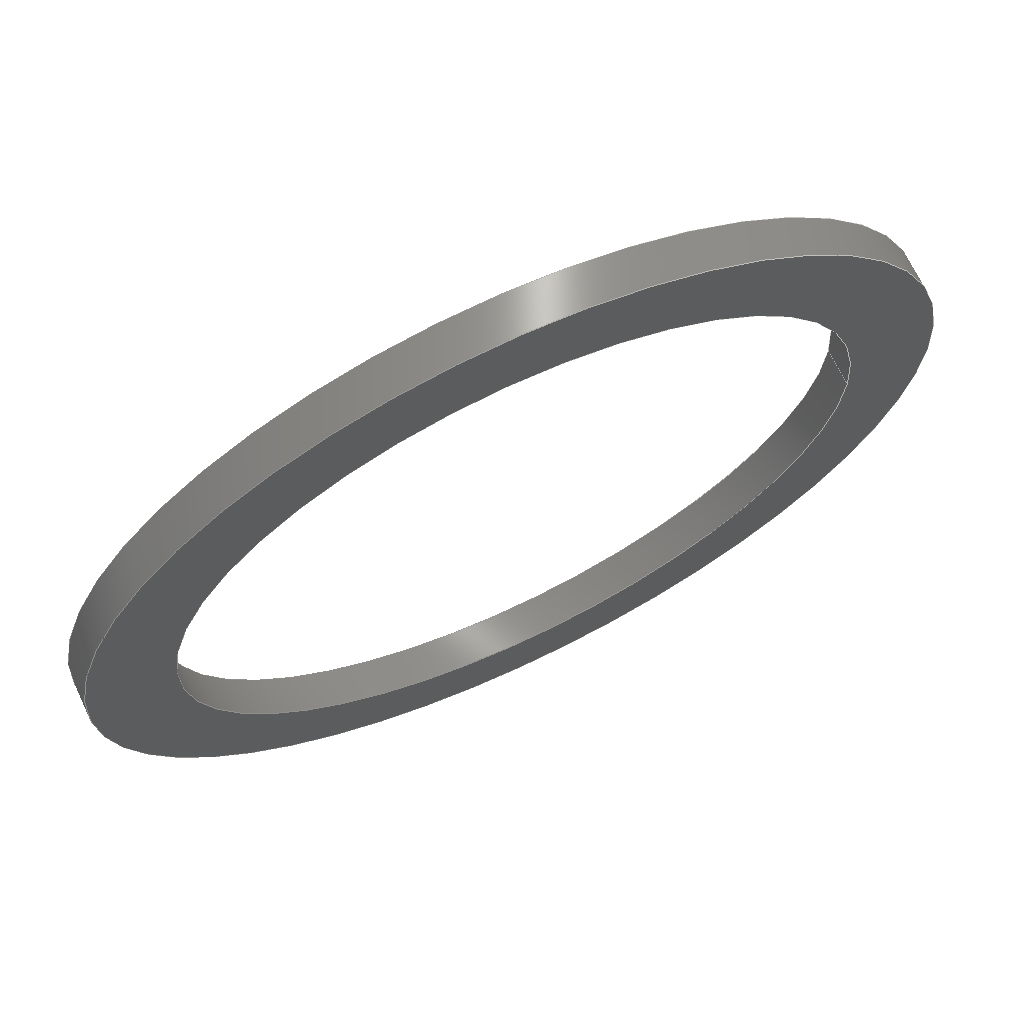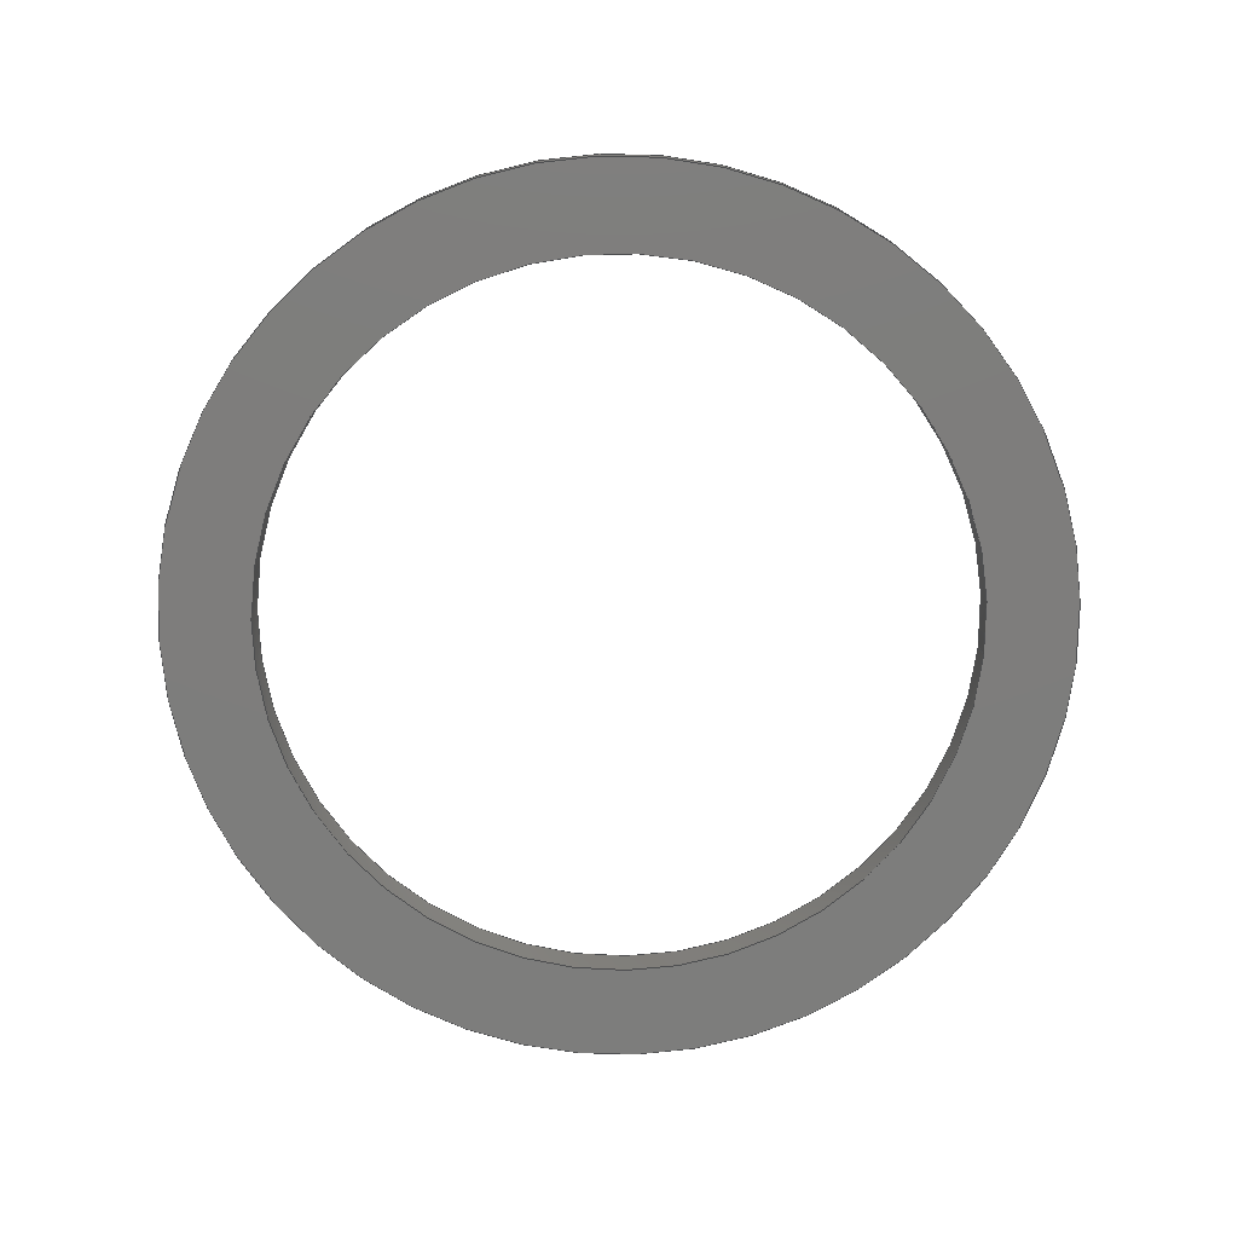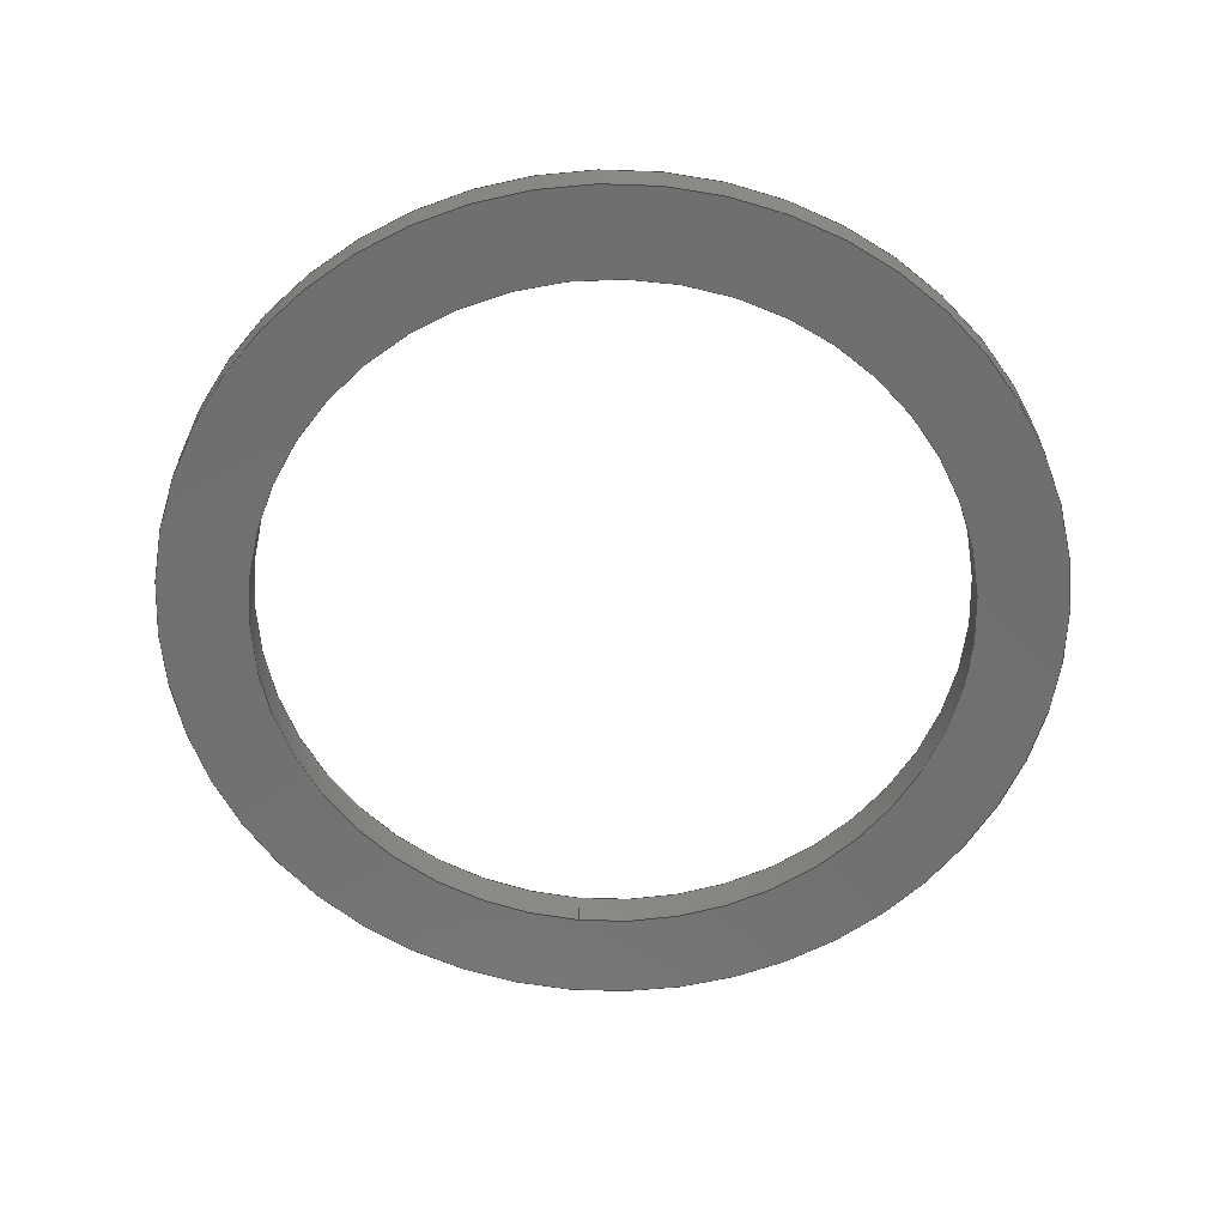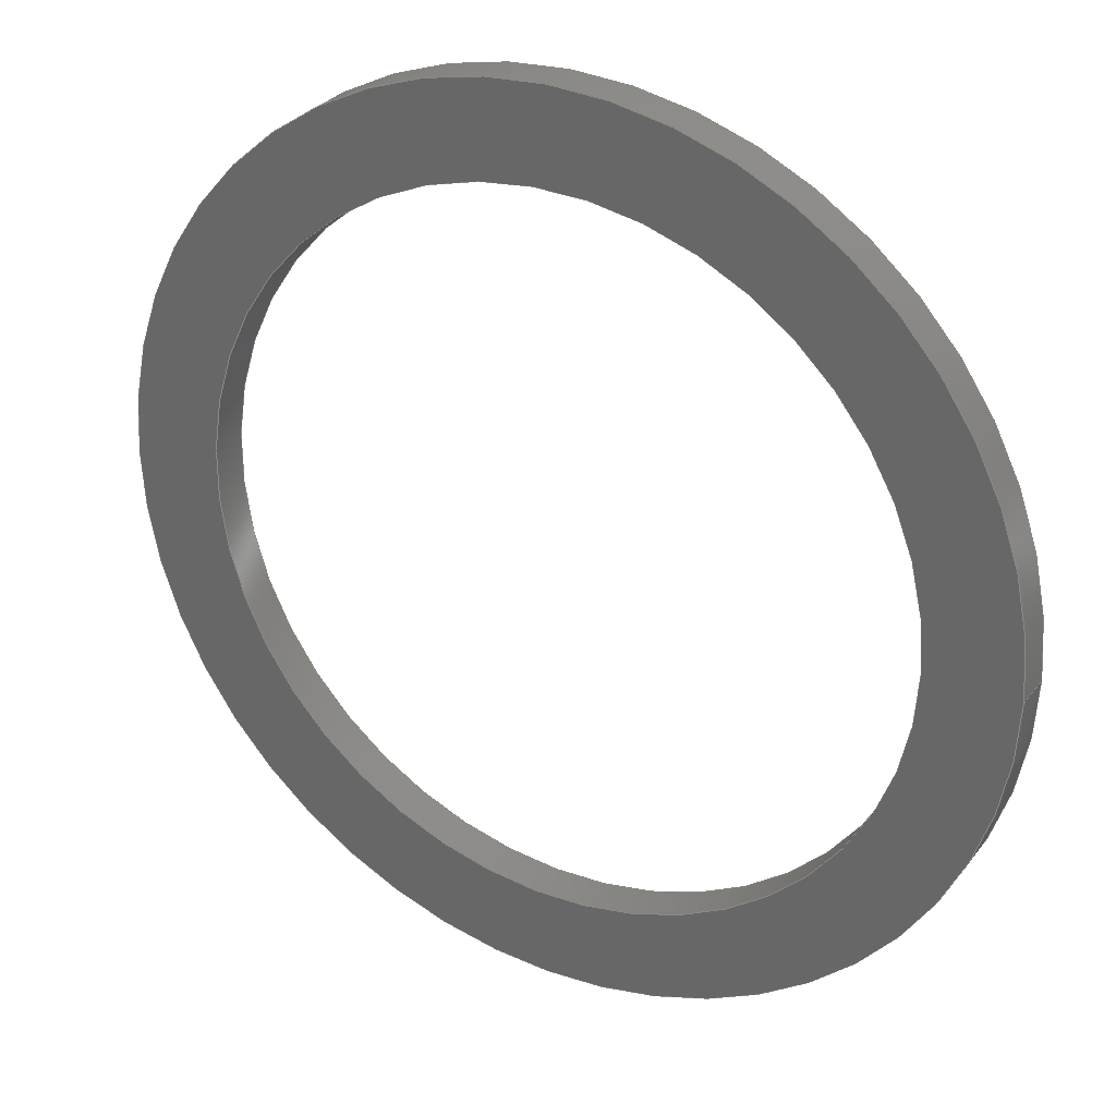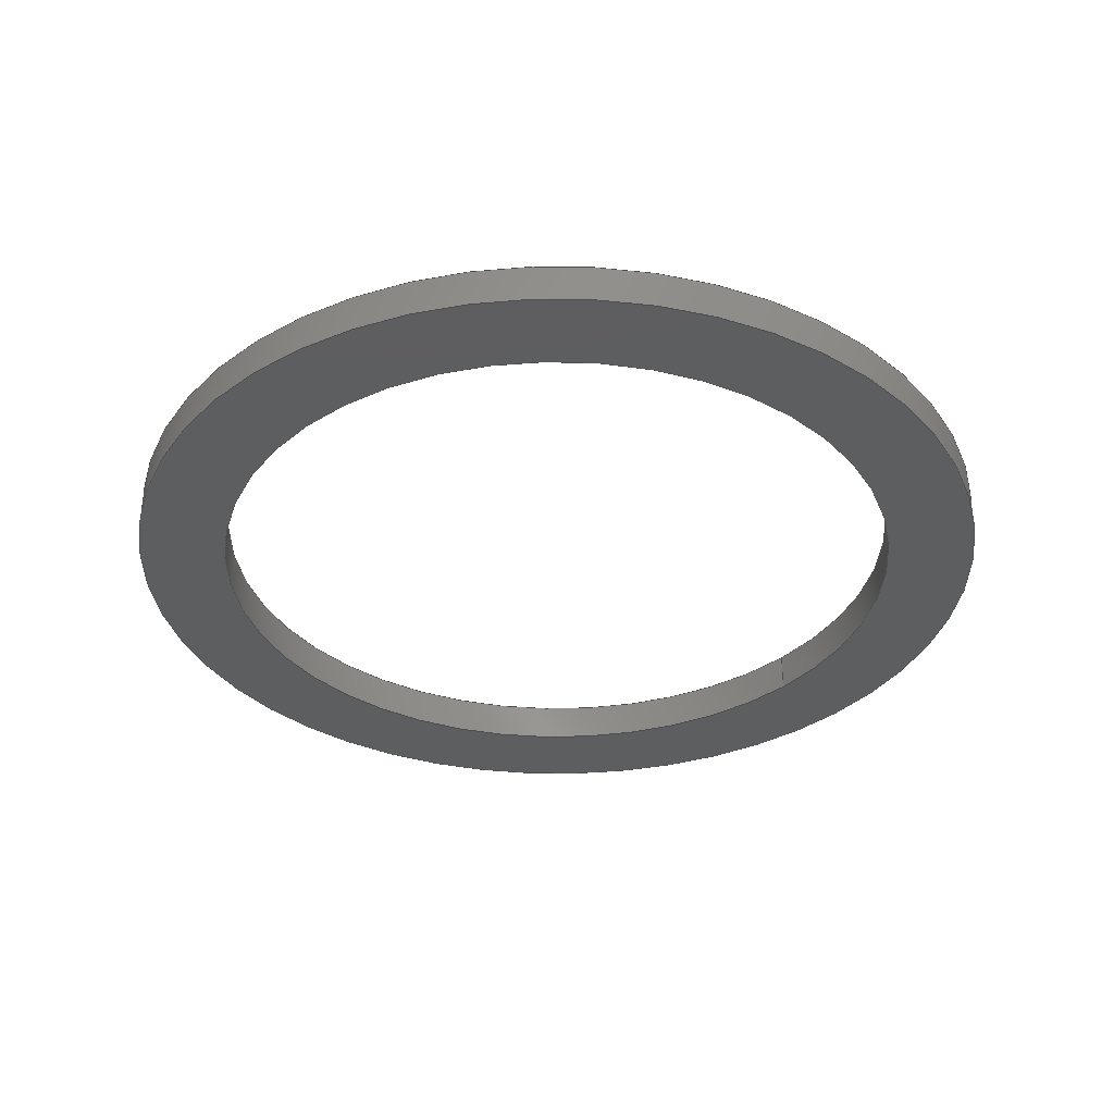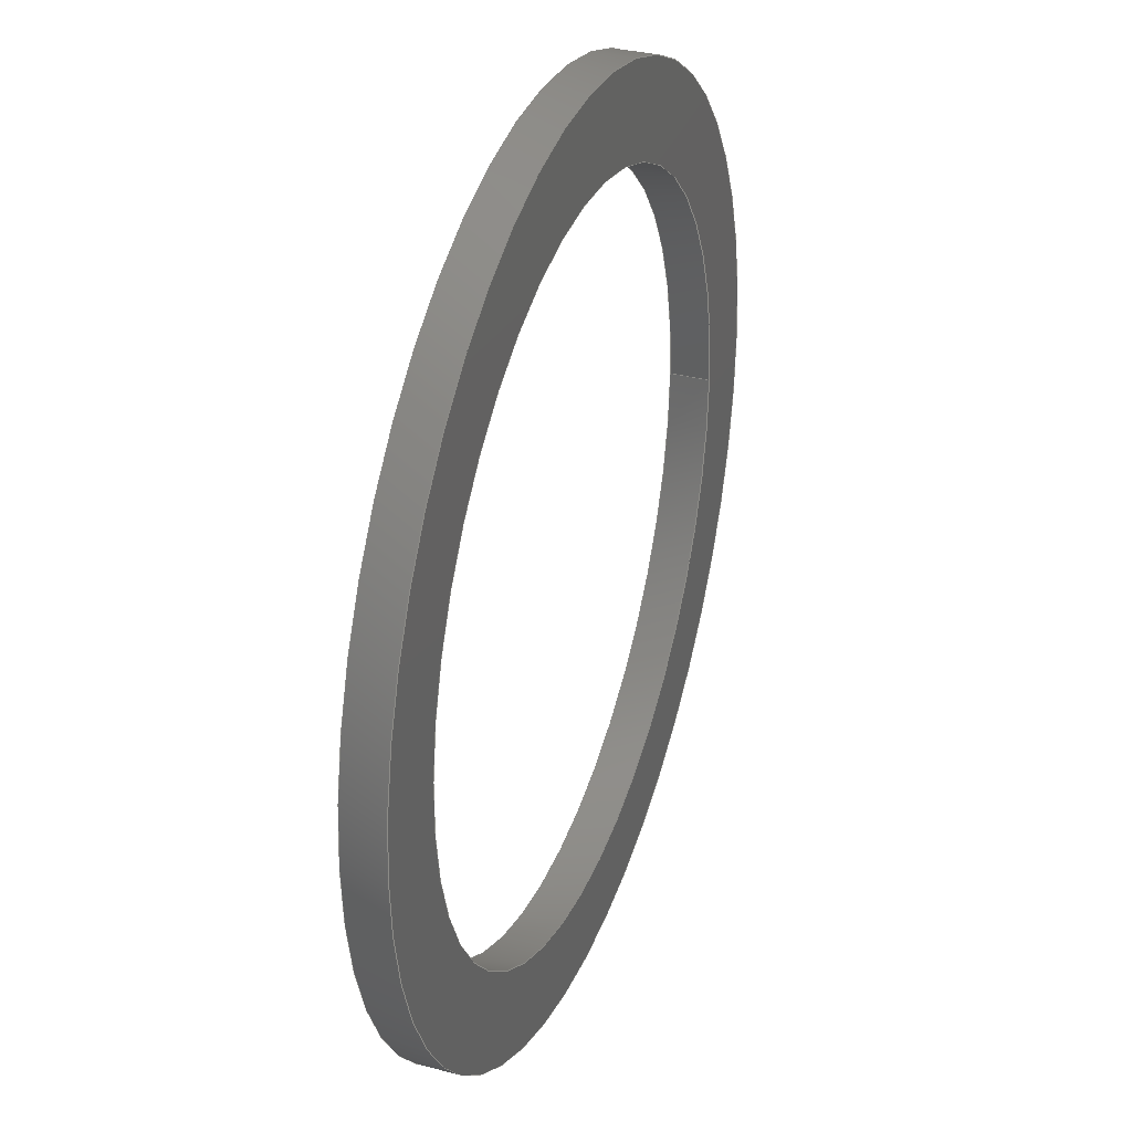
<metadata>
{"format":"step","ext":"step","renderer":"f3d","projection":"perspective","resolution":1024,"background":"white","views":[{"elev":69.2,"azim":154.6,"up":"+Z"},{"elev":-77.0,"azim":174.9,"up":"+Y"},{"elev":-61.7,"azim":84.2,"up":"+Y"},{"elev":29.6,"azim":-150.3,"up":"+Z"},{"elev":-34.5,"azim":138.0,"up":"+Y"},{"elev":33.4,"azim":109.8,"up":"+Z"}]}
</metadata>
<code>
ISO-10303-21;
DATA;
#1=MECHANICAL_DESIGN_GEOMETRIC_PRESENTATION_REPRESENTATION('',(#4),#116);
#2=SHAPE_REPRESENTATION_RELATIONSHIP('SRR','None',#123,#3);
#3=ADVANCED_BREP_SHAPE_REPRESENTATION('',(#5),#115);
#4=STYLED_ITEM('',(#133),#5);
#5=MANIFOLD_SOLID_BREP('Display Gasket',#56);
#6=FACE_BOUND('',#16,.T.);
#7=FACE_BOUND('',#18,.T.);
#8=PLANE('',#73);
#9=PLANE('',#75);
#10=FACE_OUTER_BOUND('',#14,.T.);
#11=FACE_OUTER_BOUND('',#15,.T.);
#12=FACE_OUTER_BOUND('',#17,.T.);
#13=FACE_OUTER_BOUND('',#19,.T.);
#14=EDGE_LOOP('',(#38,#39,#40,#41));
#15=EDGE_LOOP('',(#42));
#16=EDGE_LOOP('',(#43));
#17=EDGE_LOOP('',(#44));
#18=EDGE_LOOP('',(#45));
#19=EDGE_LOOP('',(#46,#47,#48,#49));
#20=LINE('',#103,#22);
#21=LINE('',#112,#23);
#22=VECTOR('',#84,21);
#23=VECTOR('',#97,22.55);
#24=CIRCLE('',#71,18);
#25=CIRCLE('',#72,18);
#26=CIRCLE('',#74,22.55);
#27=CIRCLE('',#76,22.55);
#28=VERTEX_POINT('',#100);
#29=VERTEX_POINT('',#102);
#30=VERTEX_POINT('',#106);
#31=VERTEX_POINT('',#109);
#32=EDGE_CURVE('',#28,#28,#24,.F.);
#33=EDGE_CURVE('',#28,#29,#20,.T.);
#34=EDGE_CURVE('',#29,#29,#25,.T.);
#35=EDGE_CURVE('',#30,#30,#26,.T.);
#36=EDGE_CURVE('',#31,#31,#27,.T.);
#37=EDGE_CURVE('',#30,#31,#21,.T.);
#38=ORIENTED_EDGE('',*,*,#32,.F.);
#39=ORIENTED_EDGE('',*,*,#33,.T.);
#40=ORIENTED_EDGE('',*,*,#34,.T.);
#41=ORIENTED_EDGE('',*,*,#33,.F.);
#42=ORIENTED_EDGE('',*,*,#35,.T.);
#43=ORIENTED_EDGE('',*,*,#32,.T.);
#44=ORIENTED_EDGE('',*,*,#36,.T.);
#45=ORIENTED_EDGE('',*,*,#34,.F.);
#46=ORIENTED_EDGE('',*,*,#35,.F.);
#47=ORIENTED_EDGE('',*,*,#37,.T.);
#48=ORIENTED_EDGE('',*,*,#36,.F.);
#49=ORIENTED_EDGE('',*,*,#37,.F.);
#50=CYLINDRICAL_SURFACE('',#70,18);
#51=CYLINDRICAL_SURFACE('',#77,22.55);
#52=ADVANCED_FACE('',(#10),#50,.F.);
#53=ADVANCED_FACE('',(#11,#6),#8,.T.);
#54=ADVANCED_FACE('',(#12,#7),#9,.T.);
#55=ADVANCED_FACE('',(#13),#51,.T.);
#56=CLOSED_SHELL('',(#52,#53,#54,#55));
#57=DERIVED_UNIT_ELEMENT(#59,1);
#58=DERIVED_UNIT_ELEMENT(#118,-3);
#59=(
MASS_UNIT()
NAMED_UNIT(*)
SI_UNIT(.KILO.,.GRAM.)
);
#60=DERIVED_UNIT((#57,#58));
#61=MEASURE_REPRESENTATION_ITEM('density measure',
POSITIVE_RATIO_MEASURE(7850),#60);
#62=PROPERTY_DEFINITION_REPRESENTATION(#67,#64);
#63=PROPERTY_DEFINITION_REPRESENTATION(#68,#65);
#64=REPRESENTATION('material name',(#66),#115);
#65=REPRESENTATION('density',(#61),#115);
#66=DESCRIPTIVE_REPRESENTATION_ITEM('Steel','Steel');
#67=PROPERTY_DEFINITION('material property','material name',#125);
#68=PROPERTY_DEFINITION('material property','density of part',#125);
#69=AXIS2_PLACEMENT_3D('',#98,#78,#79);
#70=AXIS2_PLACEMENT_3D('',#99,#80,#81);
#71=AXIS2_PLACEMENT_3D('',#101,#82,#83);
#72=AXIS2_PLACEMENT_3D('',#104,#85,#86);
#73=AXIS2_PLACEMENT_3D('',#105,#87,#88);
#74=AXIS2_PLACEMENT_3D('',#107,#89,#90);
#75=AXIS2_PLACEMENT_3D('',#108,#91,#92);
#76=AXIS2_PLACEMENT_3D('',#110,#93,#94);
#77=AXIS2_PLACEMENT_3D('',#111,#95,#96);
#78=DIRECTION('axis',(0,0,1));
#79=DIRECTION('refdir',(1,0,0));
#80=DIRECTION('center_axis',(0,1,-2.22e-16));
#81=DIRECTION('ref_axis',(1,0,0));
#82=DIRECTION('center_axis',(0,-1,2.22e-16));
#83=DIRECTION('ref_axis',(1,0,0));
#84=DIRECTION('',(0,1,-2.22e-16));
#85=DIRECTION('center_axis',(0,1,2.22e-16));
#86=DIRECTION('ref_axis',(1,0,0));
#87=DIRECTION('center_axis',(0,-1,2.22e-16));
#88=DIRECTION('ref_axis',(-1,0,0));
#89=DIRECTION('center_axis',(0,-1,2.22e-16));
#90=DIRECTION('ref_axis',(1,0,0));
#91=DIRECTION('center_axis',(0,1,2.22e-16));
#92=DIRECTION('ref_axis',(-1,0,0));
#93=DIRECTION('center_axis',(0,1,2.22e-16));
#94=DIRECTION('ref_axis',(1,0,0));
#95=DIRECTION('center_axis',(0,-1,-2.22e-16));
#96=DIRECTION('ref_axis',(1,0,0));
#97=DIRECTION('',(0,1,2.22e-16));
#98=CARTESIAN_POINT('',(0,0,0));
#99=CARTESIAN_POINT('Origin',(36.63,18.74,-74.32));
#100=CARTESIAN_POINT('',(18.63,17.74,-74.32));
#101=CARTESIAN_POINT('Origin',(36.63,17.74,-74.32));
#102=CARTESIAN_POINT('',(18.63,19.74,-74.32));
#103=CARTESIAN_POINT('',(18.63,18.74,-74.32));
#104=CARTESIAN_POINT('Origin',(36.63,19.74,-74.32));
#105=CARTESIAN_POINT('Origin',(36.63,17.74,-74.32));
#106=CARTESIAN_POINT('',(14.08,17.74,-74.32));
#107=CARTESIAN_POINT('Origin',(36.63,17.74,-74.32));
#108=CARTESIAN_POINT('Origin',(36.63,19.74,-74.32));
#109=CARTESIAN_POINT('',(14.08,19.74,-74.32));
#110=CARTESIAN_POINT('Origin',(36.63,19.74,-74.32));
#111=CARTESIAN_POINT('Origin',(36.63,18.74,-74.32));
#112=CARTESIAN_POINT('',(14.08,18.74,-74.32));
#113=UNCERTAINTY_MEASURE_WITH_UNIT(LENGTH_MEASURE(0.01),#117,
'DISTANCE_ACCURACY_VALUE',
'Maximum model space distance between geometric entities at asserted c
onnectivities');
#114=UNCERTAINTY_MEASURE_WITH_UNIT(LENGTH_MEASURE(0.01),#117,
'DISTANCE_ACCURACY_VALUE',
'Maximum model space distance between geometric entities at asserted c
onnectivities');
#115=(
GEOMETRIC_REPRESENTATION_CONTEXT(3)
GLOBAL_UNCERTAINTY_ASSIGNED_CONTEXT((#113))
GLOBAL_UNIT_ASSIGNED_CONTEXT((#117,#119,#120))
REPRESENTATION_CONTEXT('','3D')
);
#116=(
GEOMETRIC_REPRESENTATION_CONTEXT(3)
GLOBAL_UNCERTAINTY_ASSIGNED_CONTEXT((#114))
GLOBAL_UNIT_ASSIGNED_CONTEXT((#117,#119,#120))
REPRESENTATION_CONTEXT('','3D')
);
#117=(
LENGTH_UNIT()
NAMED_UNIT(*)
SI_UNIT(.MILLI.,.METRE.)
);
#118=(
LENGTH_UNIT()
NAMED_UNIT(*)
SI_UNIT($,.METRE.)
);
#119=(
NAMED_UNIT(*)
PLANE_ANGLE_UNIT()
SI_UNIT($,.RADIAN.)
);
#120=(
NAMED_UNIT(*)
SI_UNIT($,.STERADIAN.)
SOLID_ANGLE_UNIT()
);
#121=SHAPE_DEFINITION_REPRESENTATION(#122,#123);
#122=PRODUCT_DEFINITION_SHAPE('',$,#125);
#123=SHAPE_REPRESENTATION('',(#69),#115);
#124=PRODUCT_DEFINITION_CONTEXT('part definition',#129,'design');
#125=PRODUCT_DEFINITION('Display Seal','Display Seal',#126,#124);
#126=PRODUCT_DEFINITION_FORMATION('',$,#131);
#127=PRODUCT_RELATED_PRODUCT_CATEGORY('Display Seal','Display Seal',(#131));
#128=APPLICATION_PROTOCOL_DEFINITION('international standard',
'ap242_managed_model_based_3d_engineering',2011,#129);
#129=APPLICATION_CONTEXT('Managed model based 3d engineering');
#130=PRODUCT_CONTEXT('part definition',#129,'mechanical');
#131=PRODUCT('Display Seal','Display Seal',$,(#130));
#132=PRESENTATION_STYLE_ASSIGNMENT((#134));
#133=PRESENTATION_STYLE_ASSIGNMENT((#135));
#134=SURFACE_STYLE_USAGE(.BOTH.,#136);
#135=SURFACE_STYLE_USAGE(.BOTH.,#137);
#136=SURFACE_SIDE_STYLE('',(#138));
#137=SURFACE_SIDE_STYLE('',(#139));
#138=SURFACE_STYLE_FILL_AREA(#140);
#139=SURFACE_STYLE_FILL_AREA(#141);
#140=FILL_AREA_STYLE('Steel - Satin',(#142));
#141=FILL_AREA_STYLE('ABS (White) (1) (1) (1)',(#143));
#142=FILL_AREA_STYLE_COLOUR('Steel - Satin',#144);
#143=FILL_AREA_STYLE_COLOUR('ABS (White) (1) (1) (1)',#145);
#144=COLOUR_RGB('Steel - Satin',0.6275,0.6275,0.6275);
#145=COLOUR_RGB('ABS (White) (1) (1) (1)',0,0.5647,1);
ENDSEC;
END-ISO-10303-21;

</code>
